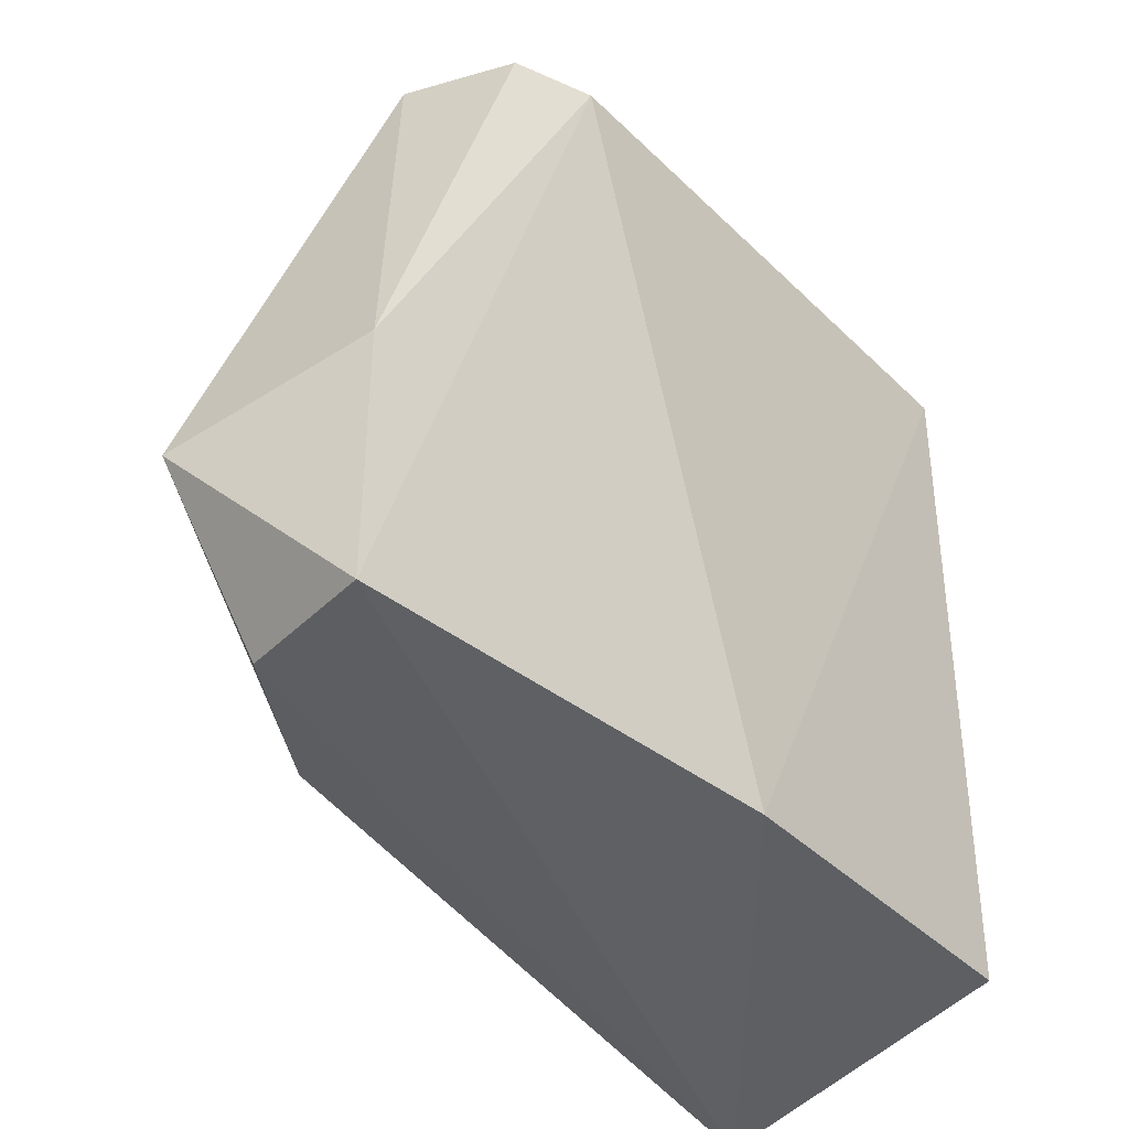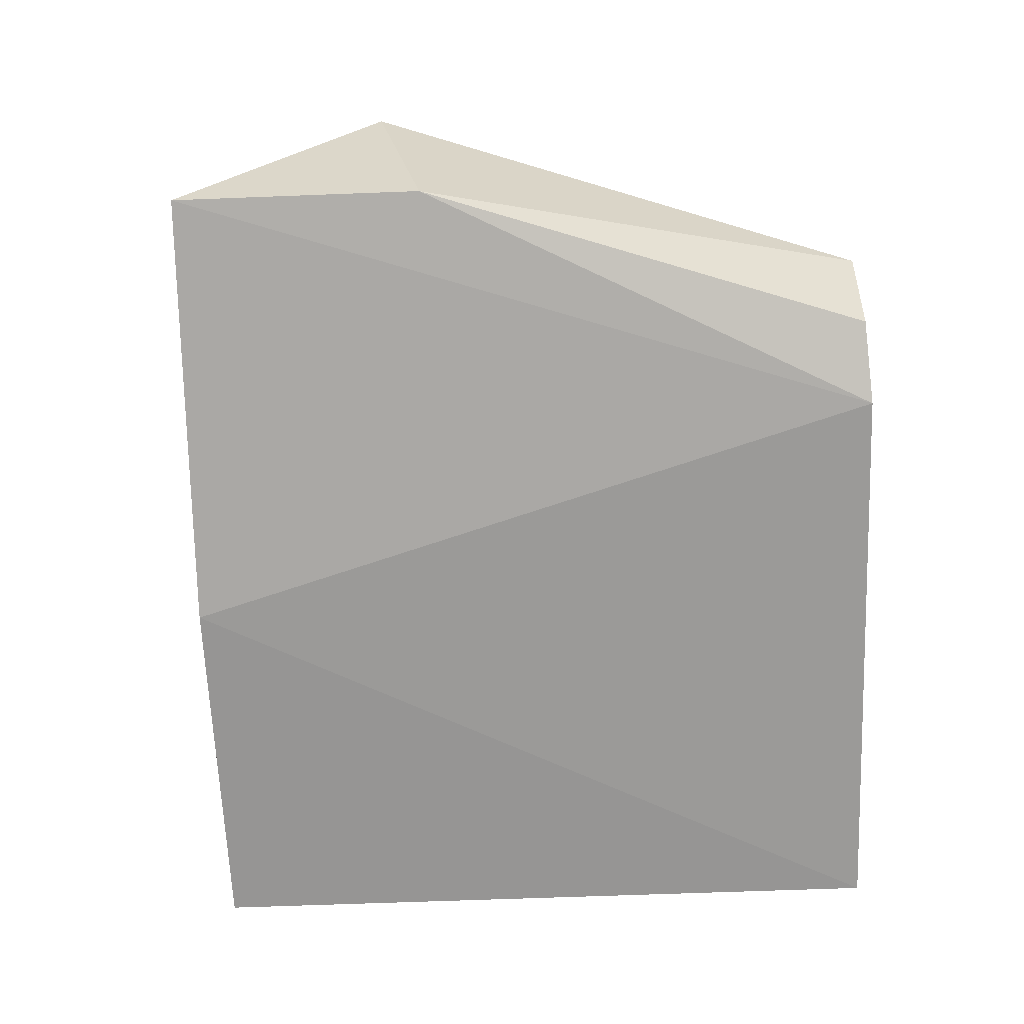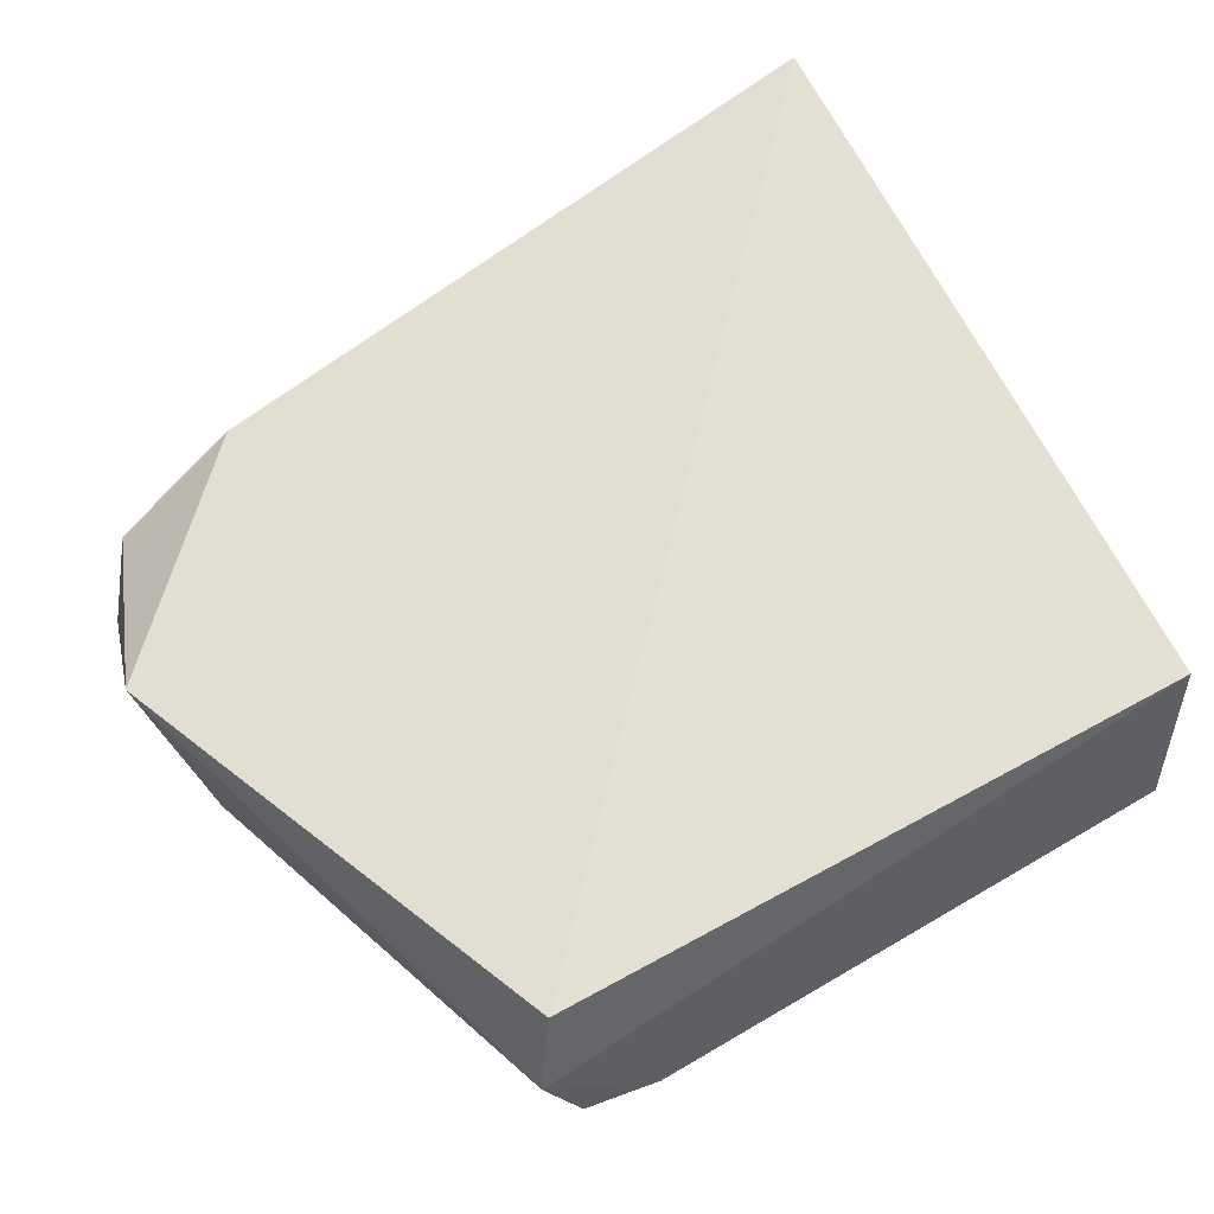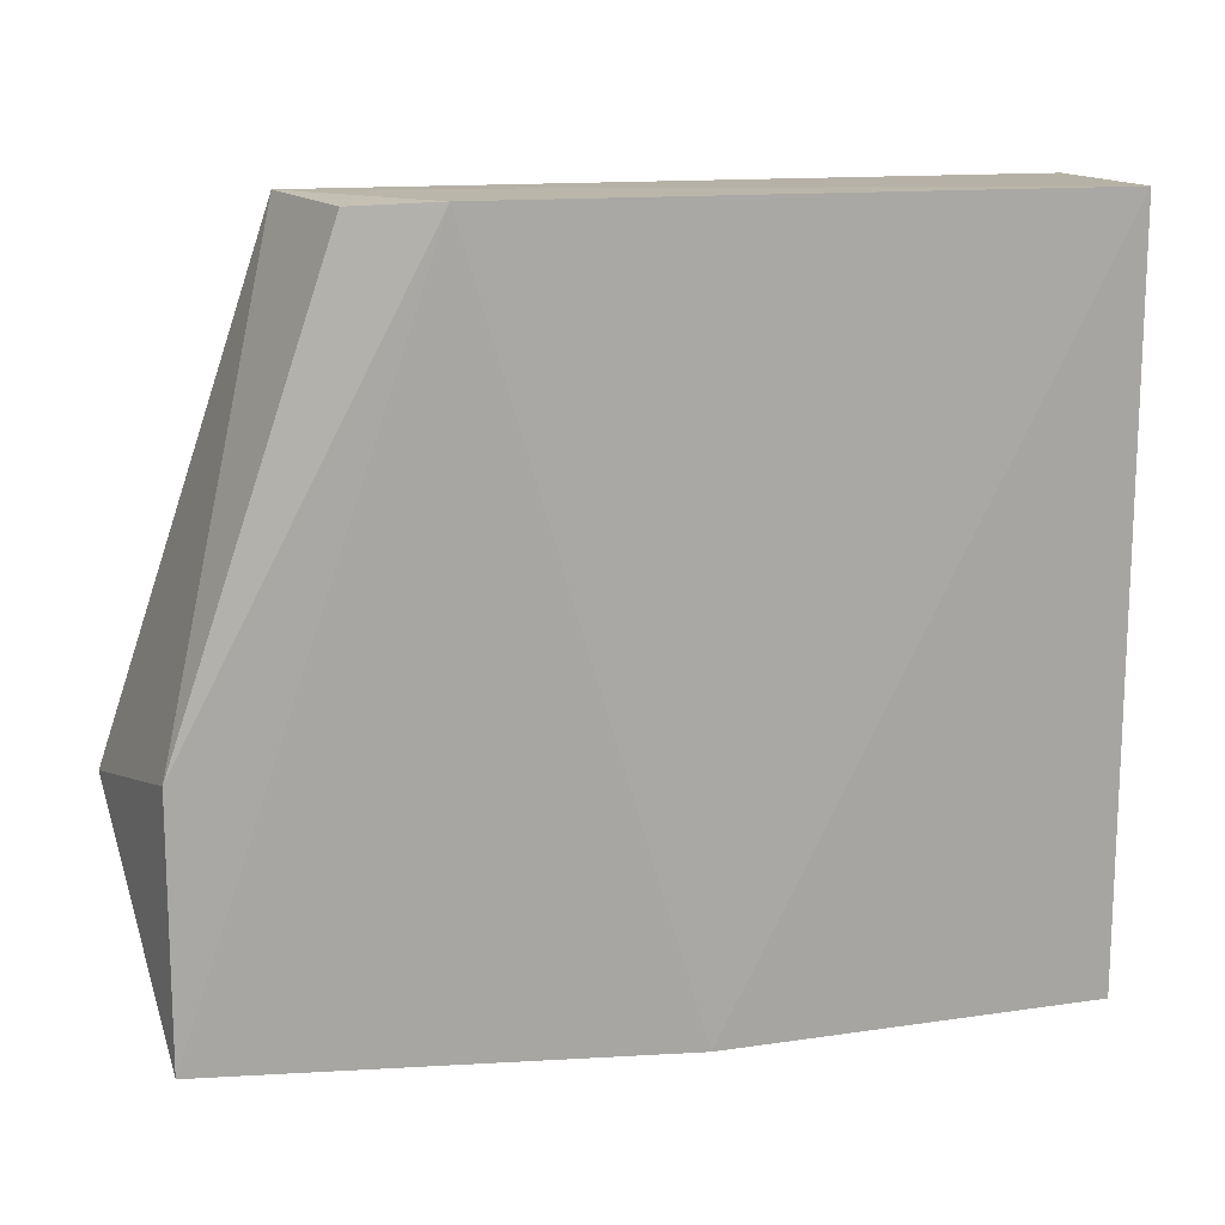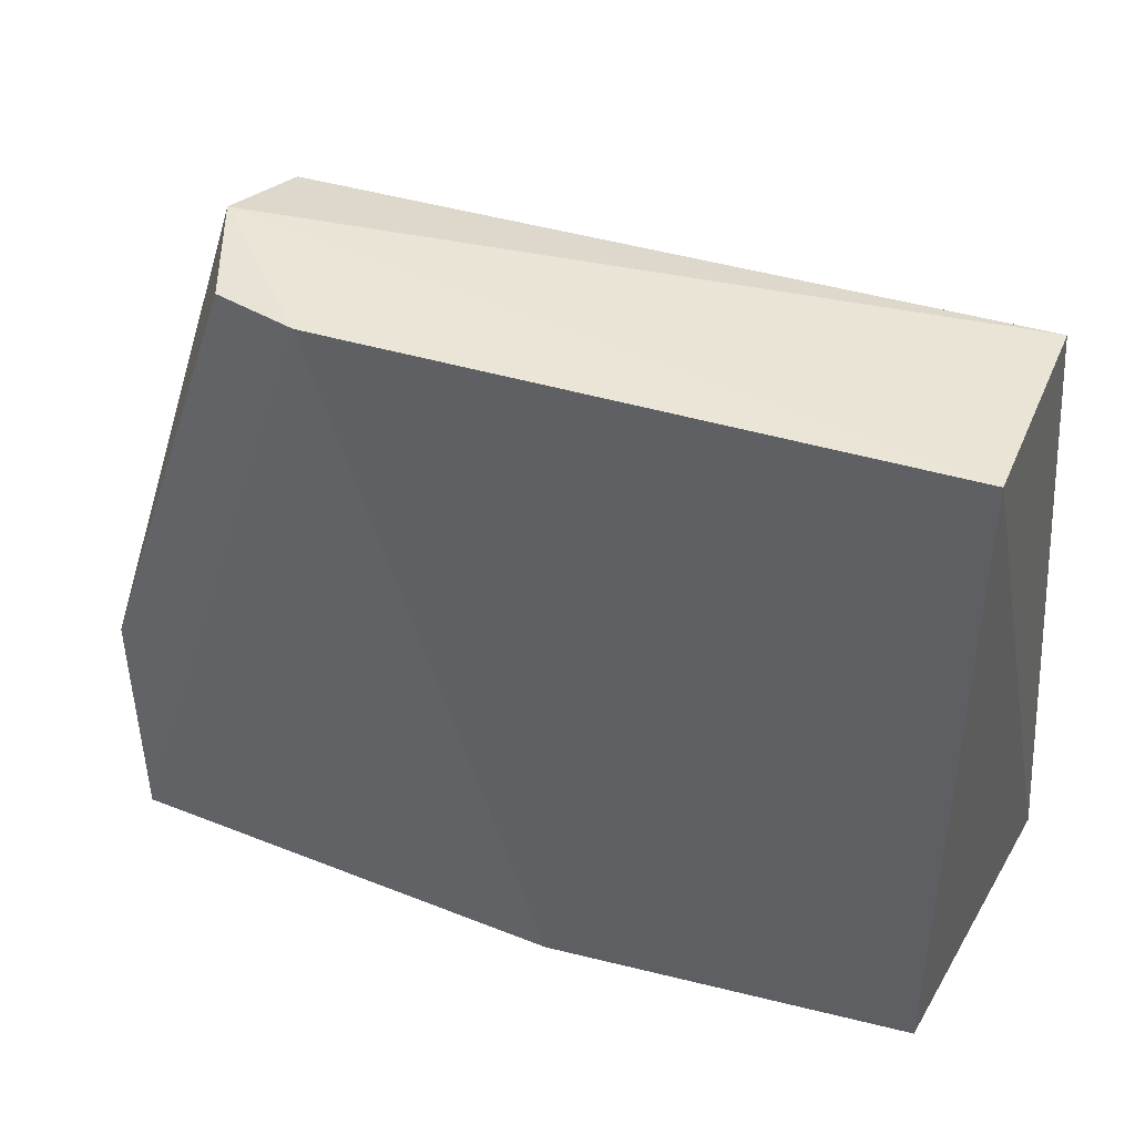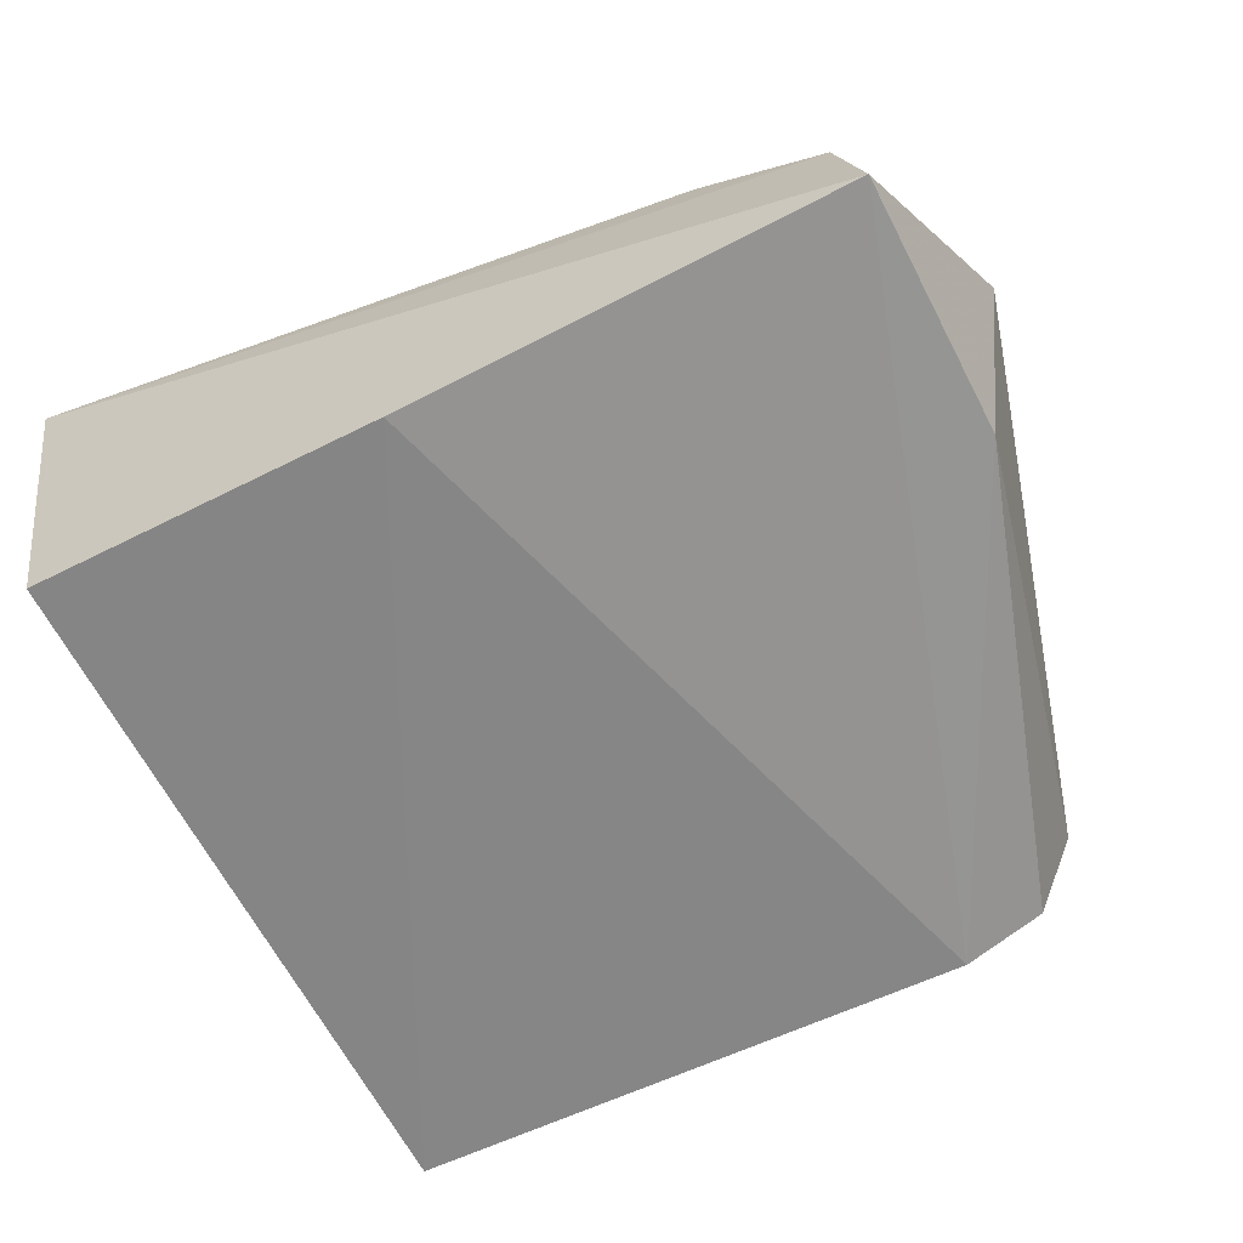
<metadata>
{"format":"obj","ext":"obj","renderer":"f3d","projection":"perspective","resolution":1024,"background":"white","views":[{"elev":-38.6,"azim":132.9,"up":"+Y"},{"elev":-72.4,"azim":92.2,"up":"+Z"},{"elev":57.0,"azim":149.7,"up":"+Z"},{"elev":15.1,"azim":168.6,"up":"+Y"},{"elev":44.6,"azim":-158.5,"up":"+Y"},{"elev":-64.2,"azim":27.4,"up":"+Z"}]}
</metadata>
<code>
v -0.008722 -0.00797 0.01887
v 0.006107 -0.04799 0.01926
v -0.01729 -0.00595 0.0008477
v -0.06504 -0.006282 0.003385
v -0.06769 -0.06902 0.03173
v -0.06508 -0.007156 0.02055
v -0.01051 -0.006338 0.002721
v -0.0348 -0.06547 0.001174
v -0.006936 -0.006129 0.01158
v -0.0001691 -0.0642 0.01518
v 0.002109 -0.06504 0.003072
v -0.06503 -0.06506 0.003711
v 0.002108 -0.04406 0.002945
v -0.01079 -0.06427 0.02243
f 5 2 1
f 6 5 1
f 6 4 5
f 8 4 3
f 9 6 1
f 9 3 4
f 9 4 6
f 9 7 3
f 9 1 2
f 11 8 3
f 11 2 10
f 11 10 5
f 11 5 8
f 12 8 5
f 12 5 4
f 12 4 8
f 13 9 2
f 13 7 9
f 13 2 11
f 13 11 3
f 13 3 7
f 14 10 2
f 14 2 5
f 14 5 10

</code>
